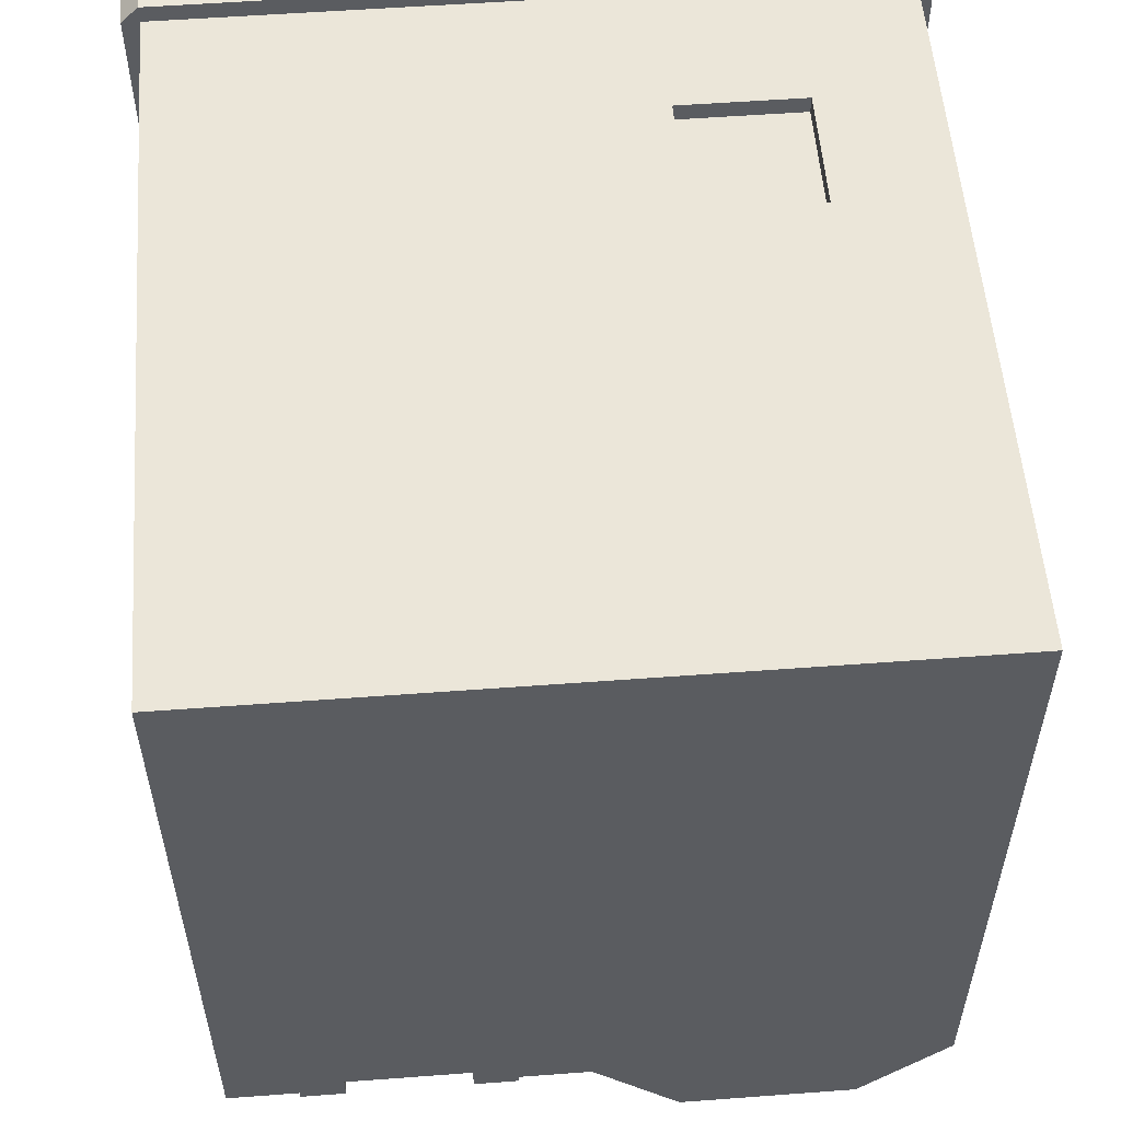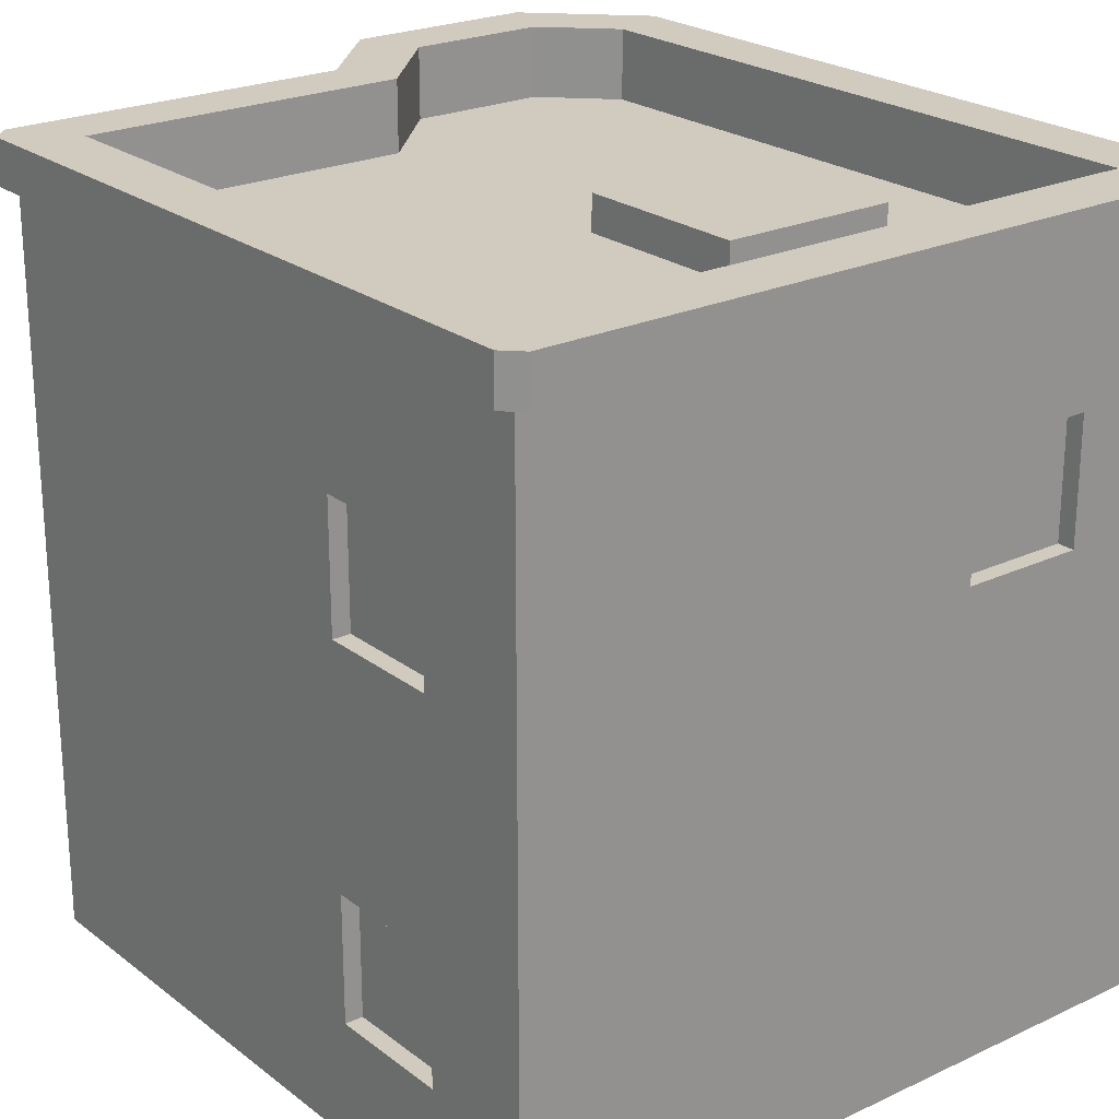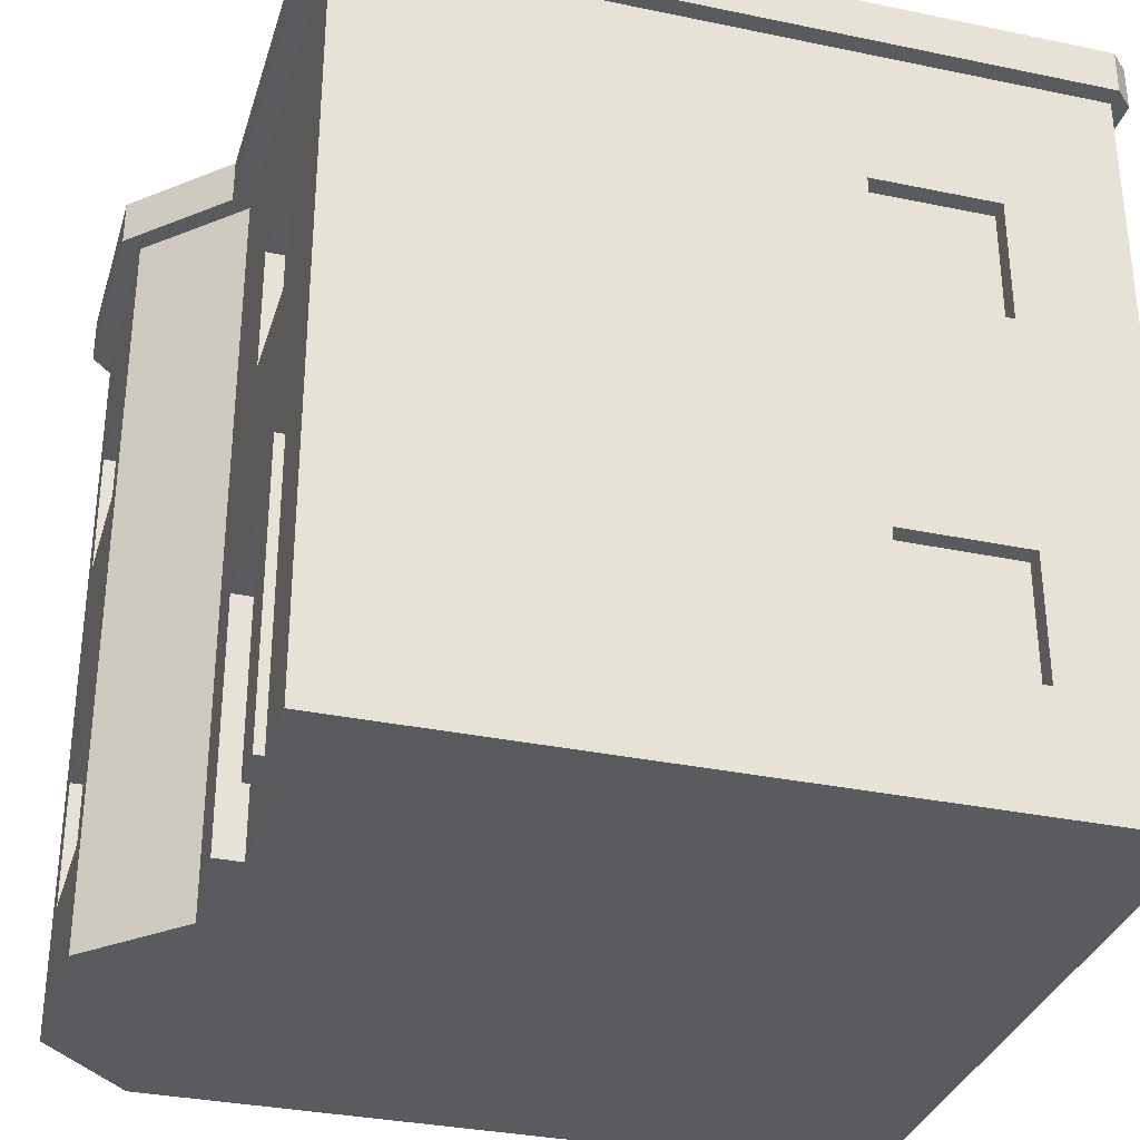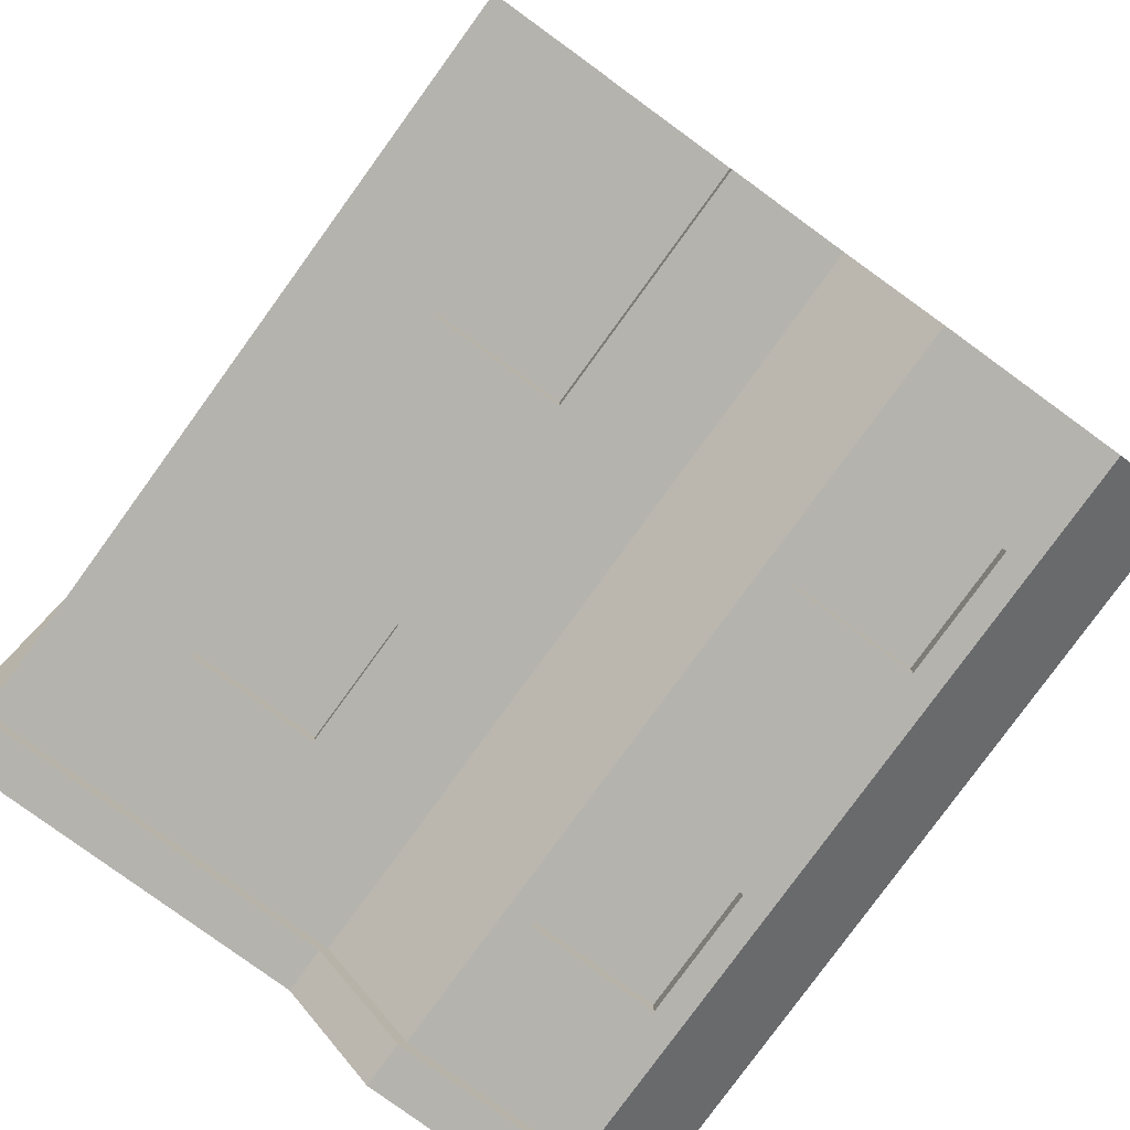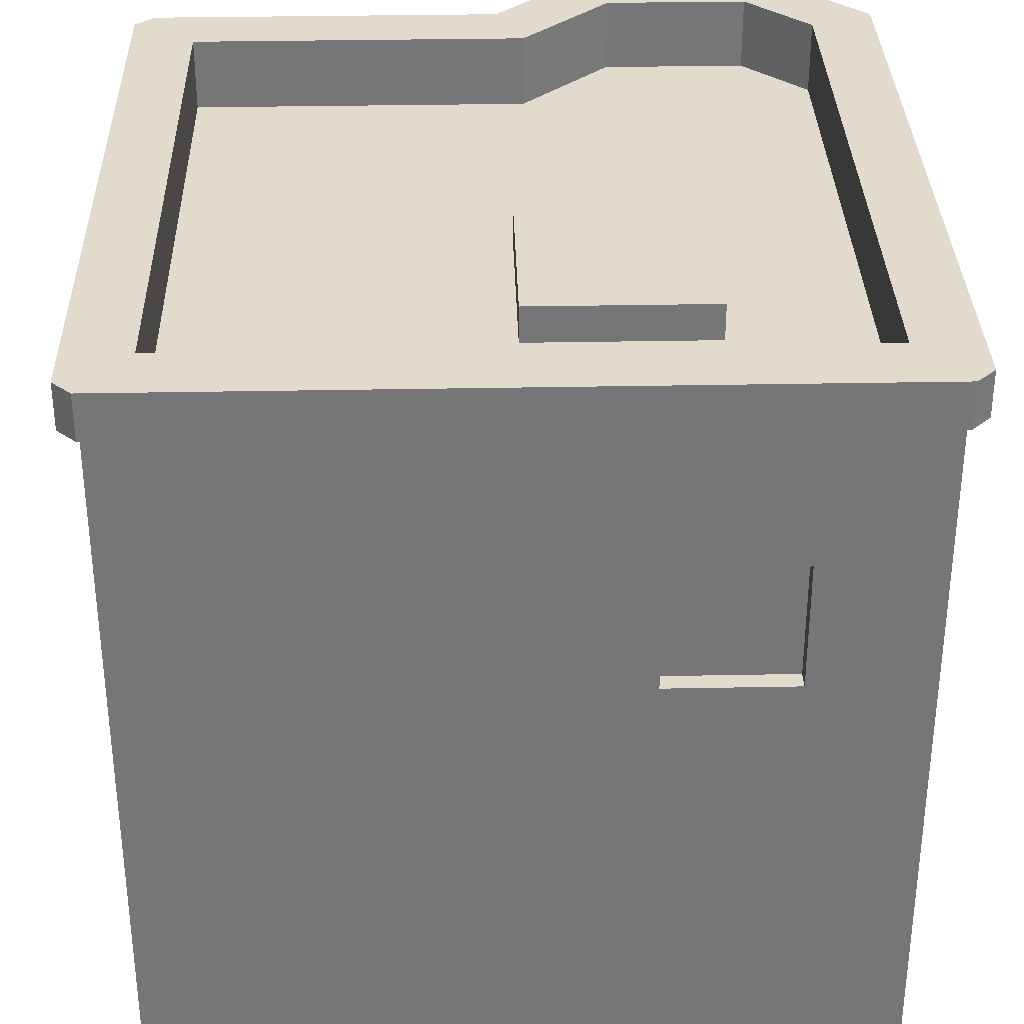
<metadata>
{"format":"obj","ext":"obj","renderer":"f3d","projection":"perspective","resolution":1024,"background":"white","views":[{"elev":55.2,"azim":-4.5,"up":"+Z"},{"elev":23.3,"azim":-38.3,"up":"+Y"},{"elev":-32.8,"azim":-106.1,"up":"+Y"},{"elev":-80.0,"azim":-36.0,"up":"+Z"},{"elev":33.3,"azim":-1.5,"up":"+Y"}]}
</metadata>
<code>
g mergedBlocks
v 0.2088 -0.468 -0.3192
v 0.0808 -0.468 -0.3192
v 0.2088 -0.5 -0.3192
v 0.0808 -0.5 -0.3192
v 0.1 -0.0712 -0.3064
v 0.1768 -0.084 -0.3064
v 0.1896 -0.0712 -0.3064
v 0.1768 -0.148 -0.3064
v 0.1896 -0.1608 -0.3064
v 0.1128 -0.148 -0.3064
v 0.1128 -0.084 -0.3064
v 0.1 -0.1608 -0.3064
v 0.1 -0.0712 0.2568
v 0.1896 -0.0712 0.2568
v 0.1 -0.0712 0.244
v 0.1896 -0.0712 0.244
v 0.0808 -0.212 -0.3192
v 0.0168 -0.212 -0.2552
v 0.0808 -0.244 -0.3192
v 0.0168 -0.244 -0.2552
v 0.1 -0.1608 0.2568
v 0.1 -0.1608 0.244
v -0.2392 -0.468 0.2568
v 0.2728 -0.468 0.2568
v -0.2392 -0.5 0.2568
v 0.2728 -0.5 0.2568
v 0.1896 -0.1608 0.2568
v 0.1896 -0.1608 0.244
v -0.2392 -0.212 -0.2552
v -0.2392 -0.244 -0.2552
v 0.2728 -0.5 -0.2552
v 0.2728 -0.468 -0.2552
v 0.2088 -0.212 -0.3192
v 0.2088 -0.244 -0.3192
v -0.156 -0.0712 -0.2424
v -0.0792 -0.084 -0.2424
v -0.0664 -0.0712 -0.2424
v -0.0792 -0.148 -0.2424
v -0.0664 -0.1608 -0.2424
v -0.1432 -0.148 -0.2424
v -0.1432 -0.084 -0.2424
v -0.156 -0.1608 -0.2424
v 0.2728 0.012 -0.2552
v 0.2728 0.0312 -0.2552
v 0.2088 0.012 -0.3192
v 0.2088 0.0312 -0.3192
v 0.0168 0.0376 0.1288
v 0.1448 0.0376 0.1288
v 0.0168 0.012 0.1288
v 0.1448 0.012 0.1288
v 0.2408 0.0632 0.2248
v -0.2072 0.0632 0.2248
v 0.2408 0.012 0.2248
v -0.2072 0.012 0.2248
v 0.2408 0.0632 -0.2419
v 0.2408 0.012 -0.2419
v -0.252 0.0632 -0.2552
v -0.252 0.0312 -0.2552
v -0.2392 0.0632 -0.268
v -0.2392 0.0312 -0.268
v -0.156 -0.5 -0.2424
v -0.156 -0.3272 -0.2424
v -0.156 -0.5 -0.2616
v -0.156 -0.3272 -0.2616
v -0.2264 -0.0712 0.1736
v -0.2392 -0.0712 0.1736
v -0.2264 -0.1608 0.1736
v -0.2392 -0.1608 0.1736
v -0.252 0.0632 0.2568
v -0.252 0.0312 0.2568
v -0.1752 -0.052 -0.2552
v -0.0664 -0.0712 -0.2552
v -0.0472 -0.052 -0.2552
v -0.0664 -0.1608 -0.2552
v -0.0472 -0.18 -0.2552
v -0.156 -0.1608 -0.2552
v -0.156 -0.0712 -0.2552
v -0.1752 -0.18 -0.2552
v -0.2264 -0.084 0.1608
v -0.2264 -0.084 0.0968
v -0.2264 -0.0712 0.084
v -0.2264 -0.148 0.0968
v -0.2264 -0.148 0.1608
v -0.2264 -0.1608 0.084
v 0.1896 -0.0712 -0.3192
v 0.1896 -0.1608 -0.3192
v -0.188 -0.2952 -0.2552
v -0.188 -0.2952 -0.2616
v -0.0344 -0.2952 -0.2552
v -0.0344 -0.2952 -0.2616
v -0.2392 -0.4168 0.084
v -0.2264 -0.4168 0.084
v -0.2392 -0.4168 0.1736
v -0.2264 -0.4168 0.1736
v 0.0168 0.0312 -0.2552
v 0.0168 0.012 -0.2552
v 0.0808 0.0312 -0.3192
v 0.0808 0.012 -0.3192
v -0.2264 -0.3272 0.1736
v -0.2392 -0.3272 0.1736
v 0.2856 0.0312 0.2568
v 0.2856 0.0632 0.2568
v 0.2856 0.0312 -0.2605
v 0.2856 0.0632 -0.2605
v -0.2264 -0.34 0.1608
v -0.2264 -0.34 0.0968
v -0.2264 -0.3272 0.084
v -0.2264 -0.404 0.0968
v -0.2264 -0.404 0.1608
v 0.2141 0.0632 -0.332
v 0.0755 0.0632 -0.332
v 0.2141 0.0312 -0.332
v 0.0755 0.0312 -0.332
v -0.2392 -0.0712 0.084
v -0.2392 -0.1608 0.084
v -0.0344 -0.468 -0.2552
v -0.0344 -0.5 -0.2552
v -0.0344 -0.5 -0.2616
v 0.2728 -0.244 -0.2552
v 0.2728 -0.212 -0.2552
v 0.2728 0.012 0.2568
v 0.2728 0.0312 0.2568
v -0.0664 -0.5 -0.2424
v -0.0664 -0.5 -0.2616
v -0.188 -0.5 -0.2552
v -0.188 -0.5 -0.2616
v -0.2392 -0.5 -0.2552
v 0.0168 -0.5 -0.2552
v 0.2728 -0.212 0.2568
v 0.2728 -0.244 0.2568
v 0.1 -0.1608 -0.3192
v -0.0664 -0.3272 -0.2616
v -0.0664 -0.3272 -0.2424
v 0.2088 -0.052 0.2568
v 0.0808 -0.052 0.2568
v 0.0808 -0.18 0.2568
v 0.2088 -0.18 0.2568
v -0.2392 -0.3272 0.084
v 0.03005 0.0632 -0.2232
v 0.09405 0.0632 -0.2872
v 0.03005 0.012 -0.2232
v 0.09405 0.012 -0.2872
v -0.2392 -0.18 0.1928
v -0.2392 -0.052 0.1928
v -0.2392 -0.052 0.0648
v -0.2392 -0.18 0.0648
v 0.1128 -0.084 0.244
v 0.1128 -0.148 0.244
v 0.1768 -0.148 0.244
v 0.1768 -0.084 0.244
v 0.1955 0.0632 -0.2872
v 0.1955 0.012 -0.2872
v -0.2392 -0.212 0.2568
v -0.2392 -0.244 0.2568
v -0.188 -0.468 -0.2552
v -0.2392 -0.468 -0.2552
v 0.0168 -0.468 -0.2552
v -0.2392 0.0312 0.2568
v -0.2392 0.012 0.2568
v -0.2392 0.0312 -0.2552
v -0.2392 0.012 -0.2552
v -0.2392 -0.436 0.1928
v -0.2392 -0.308 0.1928
v -0.2392 -0.308 0.0648
v -0.2392 -0.436 0.0648
v 0.2728 0.0632 0.2696
v 0.2728 0.0312 0.2696
v 0.1 -0.4168 -0.3064
v 0.1 -0.4168 -0.3192
v 0.1896 -0.4168 -0.3064
v 0.1896 -0.4168 -0.3192
v -0.2072 0.0632 -0.2232
v -0.2072 0.012 -0.2232
v 0.0808 -0.308 -0.3192
v 0.1896 -0.3272 -0.3192
v 0.2088 -0.308 -0.3192
v 0.2088 -0.436 -0.3192
v 0.1 -0.3272 -0.3192
v 0.0808 -0.436 -0.3192
v 0.1448 0.012 0.0008
v 0.1448 0.0376 0.0008
v 0.1896 -0.3272 -0.3064
v 0.004 0.0312 -0.2552
v 0.0168 0.0376 0.0008
v -0.2392 0.0312 0.2696
v 0.0115 0.0312 -0.268
v 0.1 -0.0712 -0.3192
v -0.2392 0.0632 0.2696
v 0.0168 0.012 0.0008
v 0.0115 0.0632 -0.268
v 0.0808 -0.052 -0.3192
v 0.2088 -0.052 -0.3192
v 0.2088 -0.18 -0.3192
v 0.0808 -0.18 -0.3192
v 0.1 -0.3272 -0.3064
v 0.1768 -0.34 -0.3064
v 0.1768 -0.404 -0.3064
v 0.1128 -0.404 -0.3064
v 0.1128 -0.34 -0.3064
v -0.0792 -0.42 -0.2424
v -0.1432 -0.42 -0.2424
v -0.0792 -0.4872 -0.2424
v -0.1432 -0.4872 -0.2424
v -0.0792 -0.34 -0.2424
v -0.1432 -0.34 -0.2424
v -0.0792 -0.4072 -0.2424
v -0.1432 -0.4072 -0.2424
f 3 2 1
f 2 3 4
f 7 6 5
f 7 8 6
f 9 8 7
f 8 9 10
f 11 5 6
f 10 5 11
f 10 12 5
f 12 10 9
f 15 14 13
f 14 15 16
f 19 18 17
f 18 19 20
f 22 13 21
f 13 22 15
f 25 24 23
f 24 25 26
f 16 27 14
f 27 16 28
f 20 29 18
f 29 20 30
f 3 32 31
f 32 3 1
f 34 17 33
f 17 34 19
f 37 36 35
f 37 38 36
f 39 38 37
f 38 39 40
f 41 35 36
f 40 35 41
f 40 42 35
f 42 40 39
f 45 44 43
f 44 45 46
f 49 48 47
f 48 49 50
f 53 52 51
f 52 53 54
f 55 53 51
f 53 55 56
f 59 58 57
f 58 59 60
f 63 62 61
f 62 63 64
f 67 66 65
f 66 67 68
f 57 70 69
f 70 57 58
f 73 72 71
f 73 74 72
f 75 74 73
f 74 75 76
f 77 71 72
f 76 71 77
f 76 78 71
f 78 76 75
f 65 79 67
f 65 80 79
f 81 80 65
f 80 81 82
f 83 67 79
f 82 67 83
f 82 84 67
f 84 82 81
f 85 9 7
f 9 85 86
f 72 39 37
f 39 72 74
f 89 88 87
f 88 89 90
f 93 92 91
f 92 93 94
f 97 96 95
f 96 97 98
f 94 100 99
f 100 94 93
f 77 37 35
f 37 77 72
f 103 102 101
f 102 103 104
f 99 105 94
f 99 106 105
f 107 106 99
f 106 107 108
f 109 94 105
f 108 94 109
f 108 92 94
f 92 108 107
f 112 111 110
f 111 112 113
f 115 81 114
f 81 115 84
f 117 89 116
f 118 89 117
f 89 118 90
f 34 120 119
f 120 34 33
f 43 122 121
f 122 43 44
f 45 97 46
f 97 45 98
f 124 118 123
f 126 63 125
f 125 25 127
f 63 25 125
f 61 25 63
f 123 25 61
f 118 25 123
f 117 25 118
f 128 25 117
f 4 25 128
f 3 25 4
f 3 26 25
f 26 3 31
f 130 120 129
f 120 130 119
f 9 131 12
f 131 9 86
f 27 22 21
f 22 27 28
f 132 62 64
f 62 132 133
f 135 13 134
f 135 21 13
f 136 21 135
f 21 136 27
f 14 134 13
f 27 134 14
f 27 137 134
f 137 27 136
f 91 107 138
f 107 91 92
f 141 140 139
f 140 141 142
f 144 66 143
f 144 114 66
f 145 114 144
f 114 145 115
f 68 143 66
f 115 143 68
f 115 146 143
f 146 115 145
f 15 147 16
f 15 148 147
f 22 148 15
f 148 22 149
f 150 16 147
f 149 16 150
f 149 28 16
f 28 149 22
f 151 56 55
f 56 151 152
f 29 154 153
f 154 29 30
f 142 151 140
f 151 142 152
f 125 156 155
f 156 125 127
f 157 117 116
f 117 157 128
f 76 35 42
f 35 76 77
f 107 100 138
f 100 107 99
f 160 159 158
f 159 160 161
f 156 25 23
f 25 156 127
f 132 118 124
f 118 132 90
f 90 132 88
f 64 88 132
f 63 88 64
f 88 63 126
f 154 129 153
f 129 154 130
f 39 76 42
f 76 39 74
f 87 125 155
f 88 125 87
f 125 88 126
f 163 100 162
f 163 138 100
f 164 138 163
f 138 164 91
f 93 162 100
f 91 162 93
f 91 165 162
f 165 91 164
f 132 123 133
f 123 132 124
f 167 102 166
f 102 167 101
f 170 169 168
f 169 170 171
f 173 139 172
f 139 173 141
f 176 175 174
f 176 171 175
f 177 171 176
f 171 177 169
f 178 174 175
f 169 174 178
f 169 179 174
f 179 169 177
f 180 48 50
f 48 180 181
f 31 24 26
f 24 31 32
f 175 170 182
f 170 175 171
f 173 52 54
f 52 173 172
f 81 66 114
f 66 81 65
f 95 160 183
f 96 160 95
f 160 96 161
f 48 184 47
f 184 48 181
f 58 185 70
f 58 158 185
f 60 158 58
f 60 160 158
f 60 183 160
f 186 183 60
f 186 95 183
f 113 95 186
f 113 97 95
f 113 46 97
f 112 46 113
f 112 44 46
f 103 44 112
f 44 103 101
f 158 167 185
f 122 167 158
f 122 101 167
f 101 122 44
f 131 5 12
f 5 131 187
f 4 157 2
f 157 4 128
f 69 185 188
f 185 69 70
f 180 184 181
f 184 180 189
f 159 122 158
f 122 159 121
f 186 59 190
f 59 186 60
f 85 5 187
f 5 85 7
f 185 166 188
f 166 185 167
f 192 85 191
f 192 86 85
f 193 86 192
f 86 193 131
f 187 191 85
f 131 191 187
f 131 194 191
f 194 131 193
f 175 195 178
f 195 175 182
f 111 186 190
f 186 111 113
f 182 196 195
f 182 197 196
f 170 197 182
f 197 170 198
f 199 195 196
f 198 195 199
f 198 168 195
f 168 198 170
f 188 57 69
f 188 59 57
f 188 52 59
f 188 51 52
f 166 51 188
f 51 166 55
f 172 59 52
f 172 190 59
f 139 190 172
f 139 111 190
f 140 111 139
f 151 111 140
f 151 110 111
f 55 110 151
f 102 55 166
f 55 104 110
f 104 55 102
f 184 49 47
f 49 184 189
f 112 104 103
f 104 112 110
f 68 84 115
f 84 68 67
f 169 195 168
f 195 169 178
f 174 20 19
f 179 20 174
f 2 20 179
f 20 2 157
f 120 121 129
f 121 120 43
f 159 144 153
f 159 145 144
f 145 161 146
f 161 145 159
f 143 153 144
f 146 153 143
f 146 29 153
f 29 146 161
f 96 73 161
f 96 75 73
f 75 18 78
f 18 75 96
f 71 161 73
f 78 161 71
f 78 29 161
f 29 78 18
f 23 130 154
f 130 23 24
f 20 89 30
f 157 89 20
f 89 157 116
f 87 30 89
f 155 30 87
f 30 155 156
f 154 163 23
f 154 164 163
f 164 30 165
f 30 164 154
f 162 23 163
f 165 23 162
f 165 156 23
f 156 165 30
f 159 135 121
f 159 136 135
f 136 153 137
f 153 136 159
f 134 121 135
f 137 121 134
f 137 129 121
f 129 137 153
f 176 19 34
f 19 176 174
f 33 43 120
f 193 43 33
f 192 43 193
f 43 192 45
f 191 96 98
f 194 96 191
f 17 96 194
f 96 17 18
f 32 130 24
f 130 32 119
f 1 119 32
f 177 119 1
f 176 119 177
f 119 176 34
f 33 194 193
f 194 33 17
f 192 98 45
f 98 192 191
f 1 179 177
f 179 1 2
f 8 11 6
f 11 8 10
f 197 199 196
f 199 197 198
f 202 201 200
f 201 202 203
f 206 205 204
f 205 206 207
f 148 150 147
f 150 148 149
f 38 41 36
f 41 38 40
f 106 109 105
f 109 106 108
f 80 83 79
f 83 80 82
f 54 49 173
f 54 50 49
f 53 50 54
f 152 53 56
f 53 152 50
f 50 152 180
f 189 173 49
f 189 141 173
f 189 142 141
f 180 142 189
f 142 180 152
f 133 206 204
f 206 200 207
f 133 200 206
f 133 204 62
f 133 202 200
f 123 202 133
f 202 123 203
f 205 62 204
f 207 62 205
f 201 207 200
f 201 62 207
f 203 62 201
f 203 61 62
f 61 203 123

</code>
